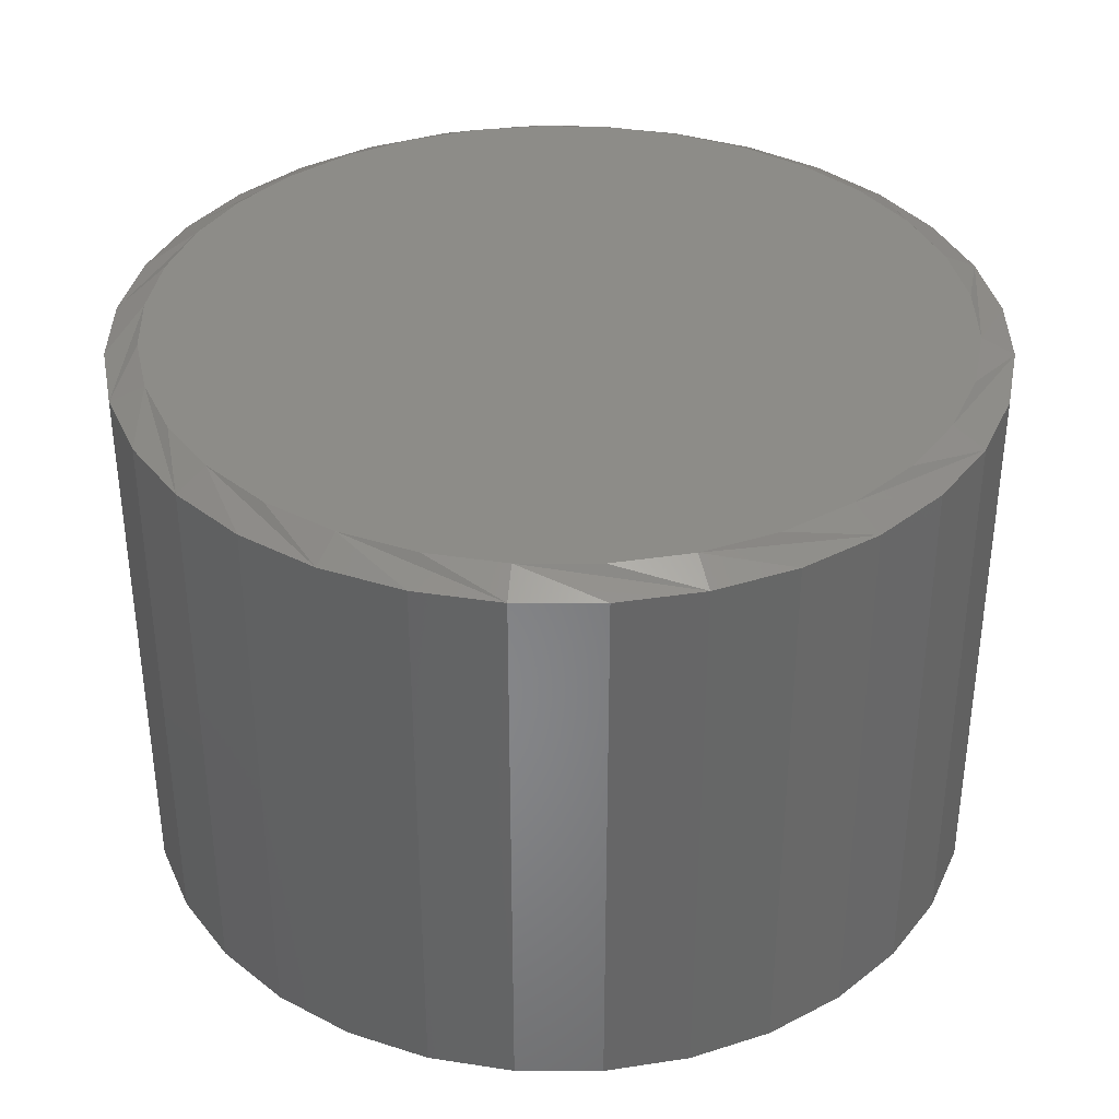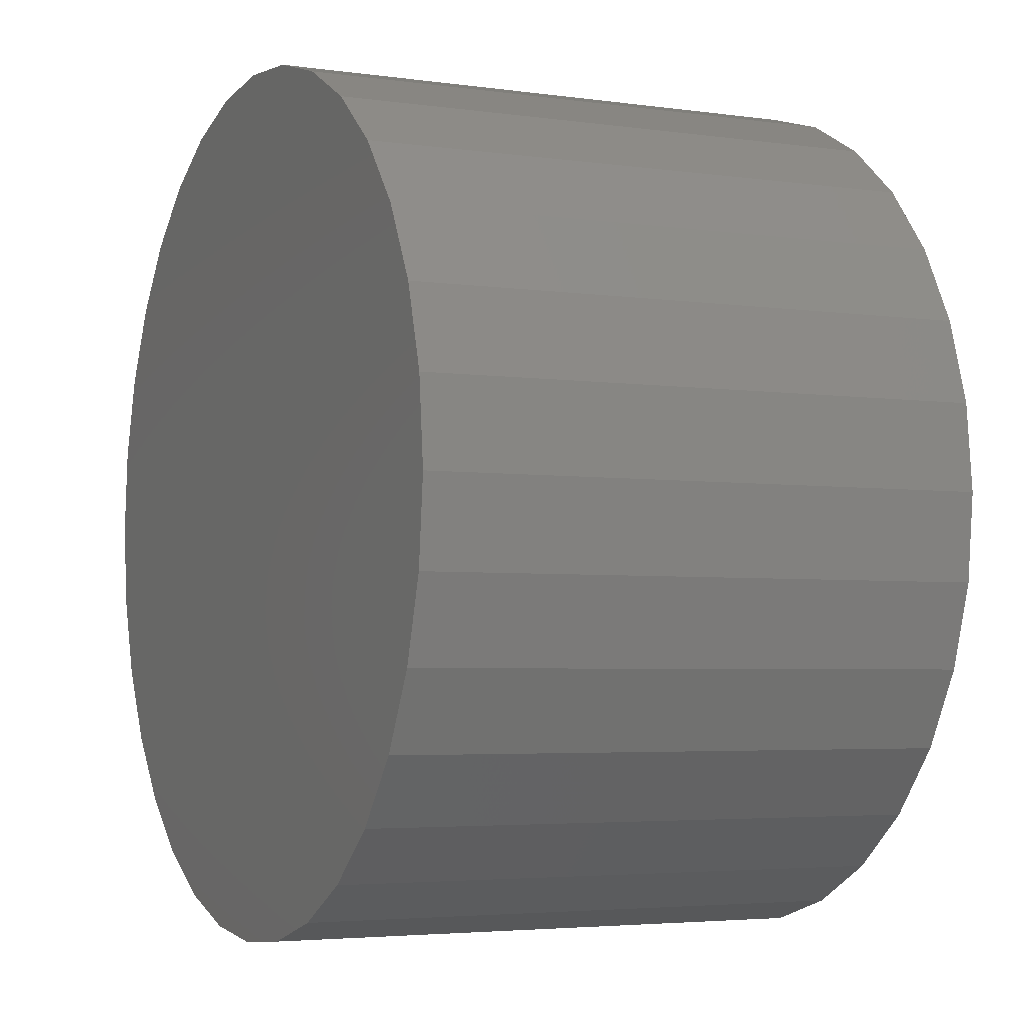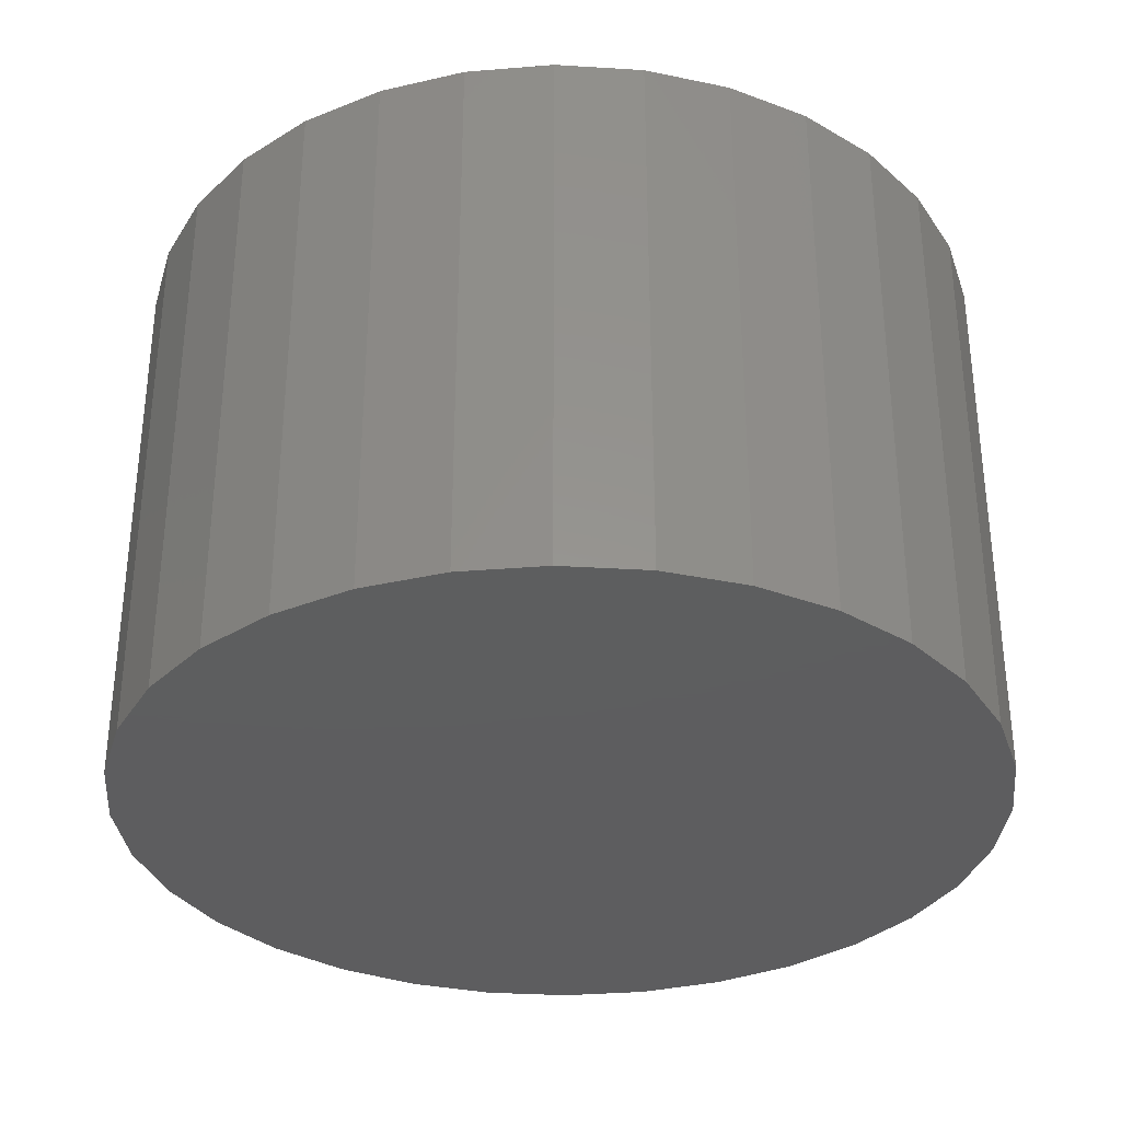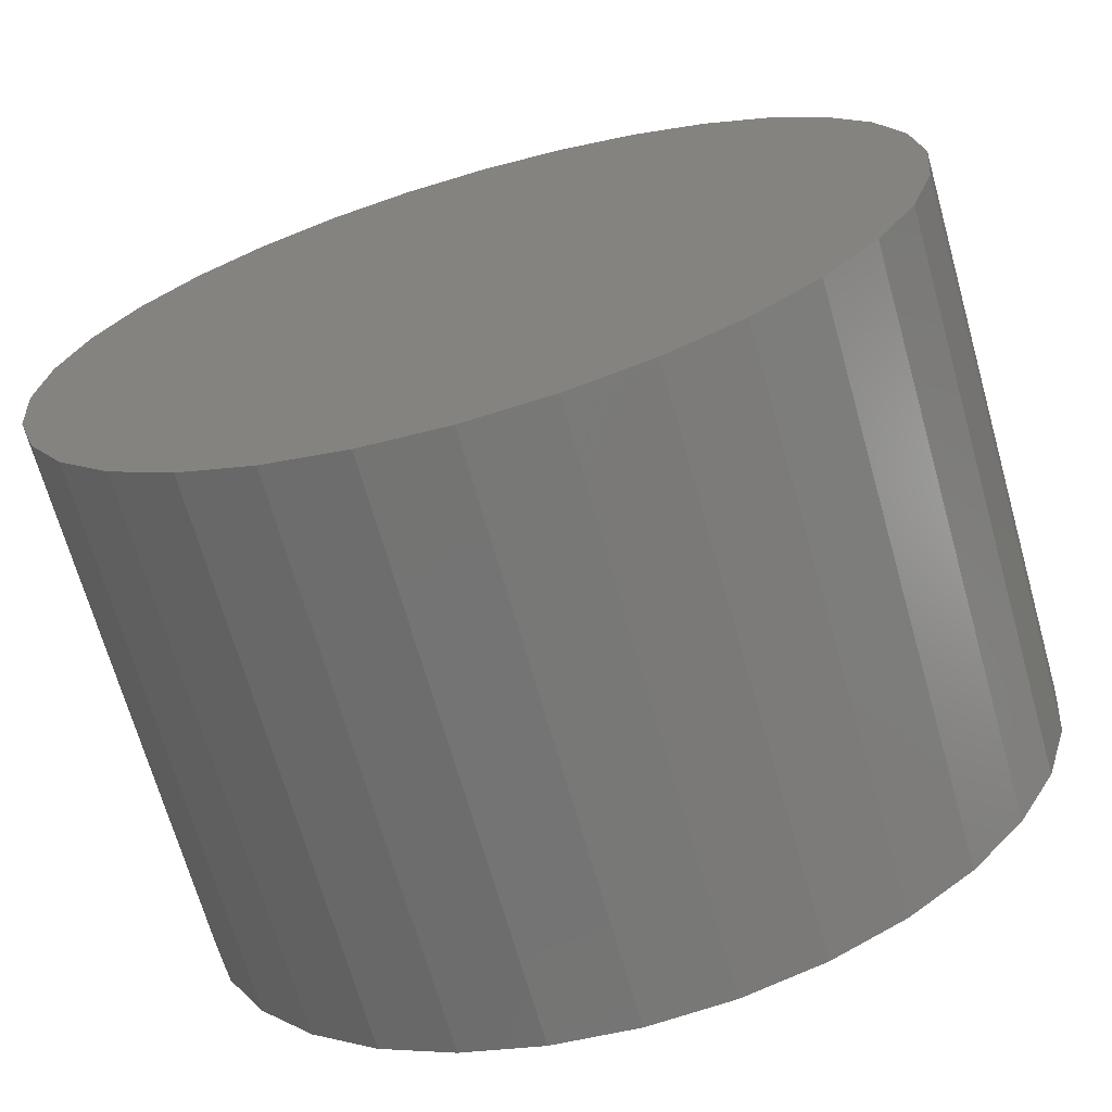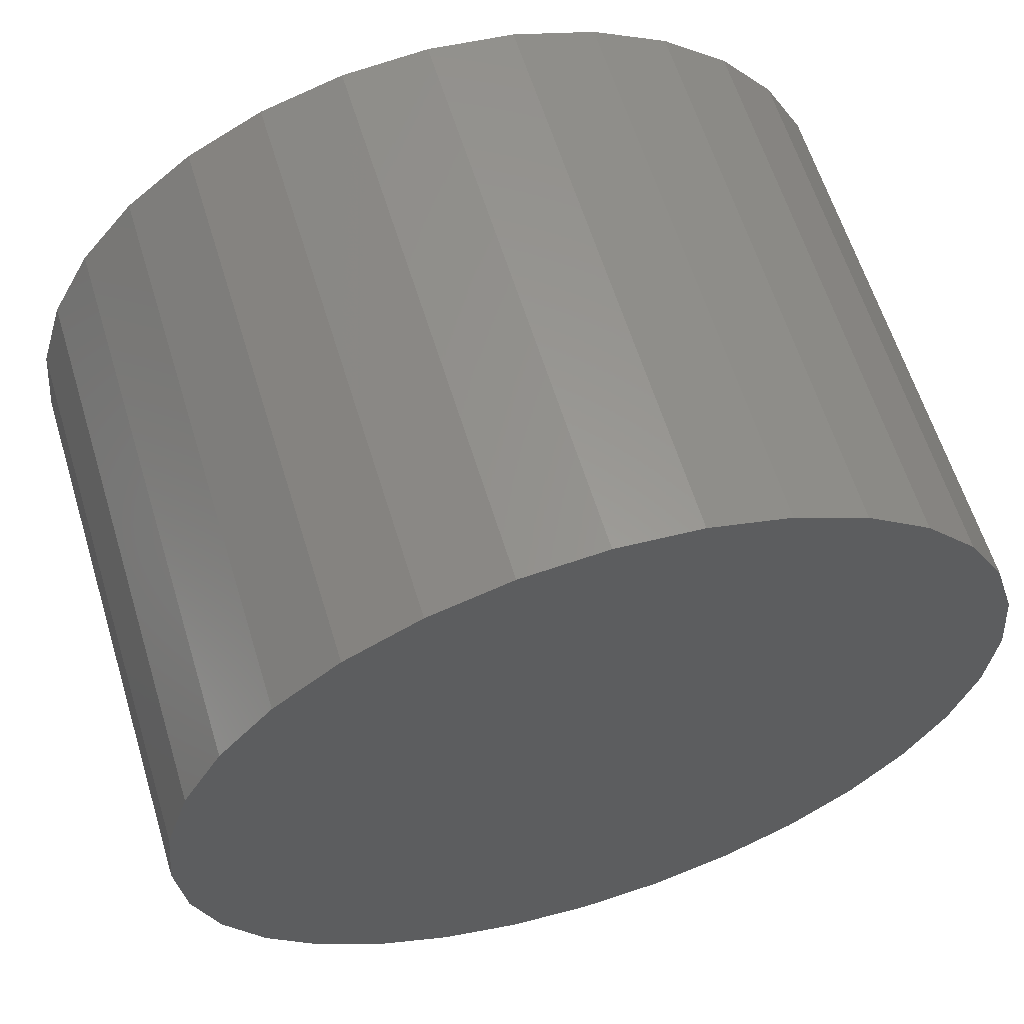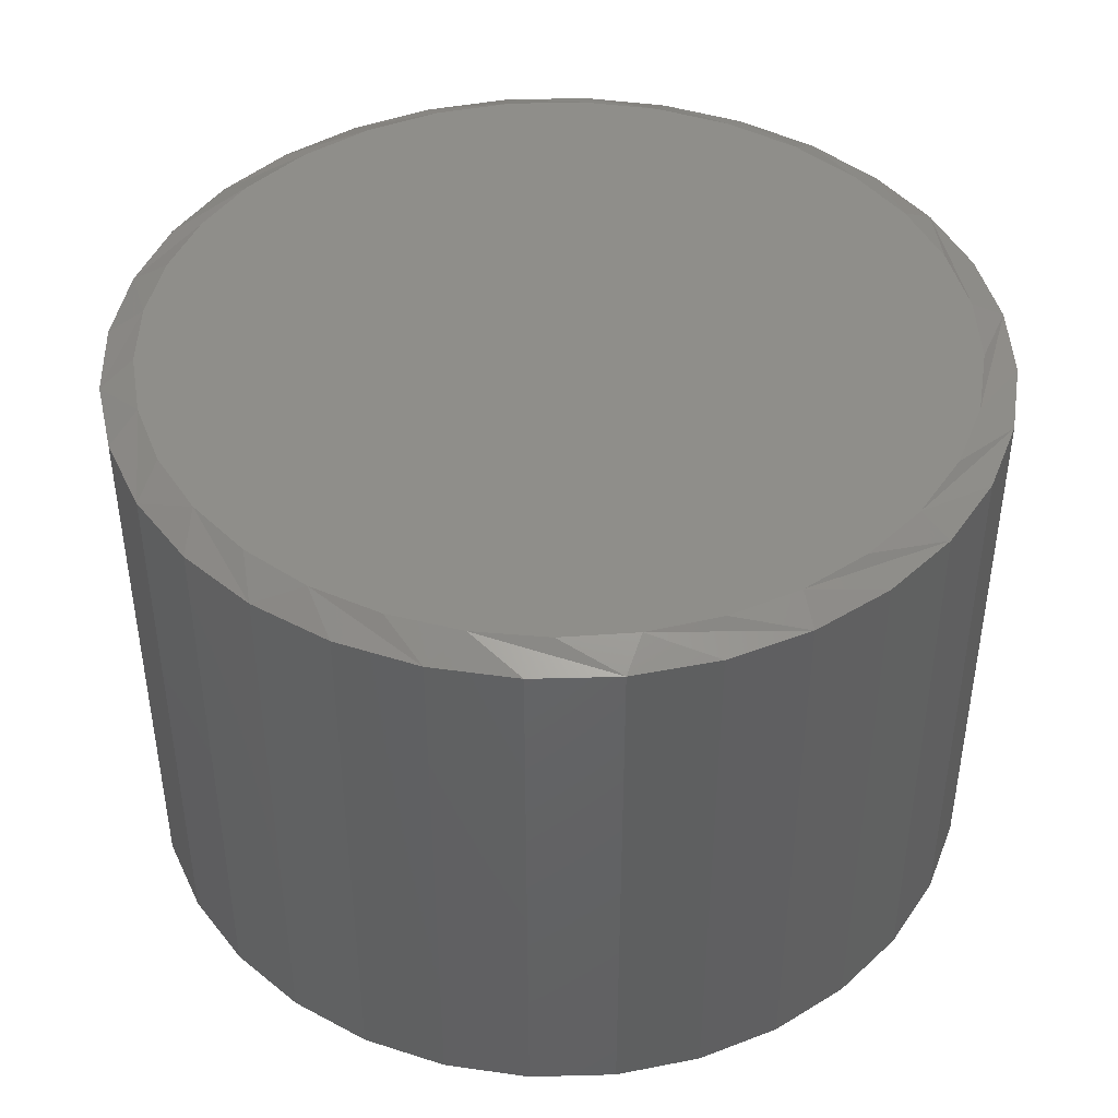
<metadata>
{"format":"stl","ext":"stl","renderer":"f3d","projection":"perspective","resolution":1024,"background":"white","views":[{"elev":36.3,"azim":140.7,"up":"+Z"},{"elev":-3.9,"azim":-115.4,"up":"+Y"},{"elev":-33.2,"azim":-89.2,"up":"+Z"},{"elev":-68.8,"azim":-164.2,"up":"+Y"},{"elev":61.0,"azim":163.0,"up":"+Y"},{"elev":43.4,"azim":37.6,"up":"+Z"}]}
</metadata>
<code>
# stl→obj: 97 verts, 190 faces
v -0.0291 0.1755 0.2734
v 0.04489 0.1755 0.2734
v 0.007895 0.1791 0.2734
v -0.06468 0.1647 0.2734
v 0.08047 0.1647 0.2734
v 0.09242 -0.1803 0.2734
v -0.044 -0.1929 0.2734
v 0.05979 -0.1929 0.2734
v -0.009604 -0.1994 0.2734
v 0.02539 -0.1994 0.2734
v 0.1133 0.1472 0.2734
v -0.09746 0.1472 0.2734
v 0.142 0.1236 0.2734
v -0.1262 0.1236 0.2734
v 0.1656 0.09483 0.2734
v -0.1498 0.09483 0.2734
v 0.1831 0.06205 0.2734
v -0.1673 0.06205 0.2734
v 0.1939 0.02647 0.2734
v -0.1781 0.02647 0.2734
v 0.1975 -0.01053 0.2734
v -0.1817 -0.01053 0.2734
v 0.1943 -0.04537 0.2734
v -0.1785 -0.04537 0.2734
v 0.1847 -0.07903 0.2734
v -0.1689 -0.07903 0.2734
v 0.1691 -0.1104 0.2734
v -0.1533 -0.1104 0.2734
v 0.148 -0.1383 0.2734
v -0.1323 -0.1383 0.2734
v 0.1222 -0.1619 0.2734
v -0.1064 -0.1619 0.2734
v -0.07664 -0.1803 0.2734
v 0.2132 -0.01053 0
v 0.2132 -0.01053 0.2656
v 0.2092 -0.05057 0
v 0.2092 -0.05057 0.2656
v 0.1975 -0.08908 0
v 0.1975 -0.08908 0.2656
v 0.1786 -0.1246 0
v 0.1786 -0.1246 0.2656
v 0.153 -0.1557 0
v 0.153 -0.1557 0.2656
v 0.1219 -0.1812 0
v 0.1219 -0.1812 0.2656
v 0.08645 -0.2002 0
v 0.08645 -0.2002 0.2656
v 0.04794 -0.2118 0
v 0.04794 -0.2118 0.2656
v 0.007895 -0.2158 0
v 0.007895 -0.2158 0.2656
v -0.03215 -0.2118 0
v -0.03215 -0.2118 0.2656
v -0.07066 -0.2002 0
v -0.07066 -0.2002 0.2656
v -0.1061 -0.1812 0
v -0.1061 -0.1812 0.2656
v -0.1372 -0.1557 0
v -0.1372 -0.1557 0.2656
v -0.1628 -0.1246 0
v -0.1628 -0.1246 0.2656
v -0.1817 -0.08908 0
v -0.1817 -0.08908 0.2656
v -0.1934 -0.05057 0
v -0.1934 -0.05057 0.2656
v -0.1974 -0.01053 0
v -0.1974 -0.01053 0.2656
v -0.1934 0.02952 0
v -0.1934 0.02952 0.2656
v -0.1817 0.06802 0
v -0.1817 0.06802 0.2656
v -0.1628 0.1035 0
v -0.1628 0.1035 0.2656
v -0.1372 0.1346 0
v -0.1372 0.1346 0.2656
v -0.1061 0.1601 0
v -0.1061 0.1601 0.2656
v -0.07066 0.1791 0
v -0.07066 0.1791 0.2656
v -0.03215 0.1908 0
v -0.03215 0.1908 0.2656
v 0.007895 0.1947 0
v 0.007895 0.1947 0.2656
v 0.04794 0.1908 0
v 0.04794 0.1908 0.2656
v 0.08645 0.1791 0
v 0.08645 0.1791 0.2656
v 0.1219 0.1601 0
v 0.1219 0.1601 0.2656
v 0.153 0.1346 0
v 0.153 0.1346 0.2656
v 0.1786 0.1035 0
v 0.1786 0.1035 0.2656
v 0.1975 0.06802 0
v 0.1975 0.06802 0.2656
v 0.2092 0.02952 0
v 0.2092 0.02952 0.2656
f 1 2 3
f 2 1 4
f 2 4 5
f 6 7 8
f 8 7 9
f 8 9 10
f 5 4 11
f 11 4 12
f 11 12 13
f 13 12 14
f 13 14 15
f 15 14 16
f 15 16 17
f 17 16 18
f 17 18 19
f 19 18 20
f 19 20 21
f 21 20 22
f 21 22 23
f 23 22 24
f 23 24 25
f 25 24 26
f 25 26 27
f 27 26 28
f 27 28 29
f 29 28 30
f 29 30 31
f 31 30 32
f 31 32 6
f 6 32 33
f 6 33 7
f 34 35 36
f 36 35 37
f 36 37 38
f 38 37 39
f 38 39 40
f 40 39 41
f 40 41 42
f 42 41 43
f 42 43 44
f 44 43 45
f 44 45 46
f 46 45 47
f 46 47 48
f 48 47 49
f 48 49 50
f 50 49 51
f 50 51 52
f 52 51 53
f 52 53 54
f 54 53 55
f 54 55 56
f 56 55 57
f 56 57 58
f 58 57 59
f 58 59 60
f 60 59 61
f 60 61 62
f 62 61 63
f 62 63 64
f 64 63 65
f 64 65 66
f 66 65 67
f 66 67 68
f 68 67 69
f 68 69 70
f 70 69 71
f 70 71 72
f 72 71 73
f 72 73 74
f 74 73 75
f 74 75 76
f 76 75 77
f 76 77 78
f 78 77 79
f 78 79 80
f 80 79 81
f 80 81 82
f 82 81 83
f 82 83 84
f 84 83 85
f 84 85 86
f 86 85 87
f 86 87 88
f 88 87 89
f 88 89 90
f 90 89 91
f 90 91 92
f 92 91 93
f 92 93 94
f 94 93 95
f 94 95 96
f 96 95 97
f 96 97 34
f 34 97 35
f 18 71 69
f 17 19 95
f 17 95 93
f 17 93 91
f 15 17 91
f 13 15 91
f 13 91 89
f 13 89 87
f 11 13 87
f 5 11 87
f 5 87 85
f 5 85 83
f 2 5 83
f 3 2 83
f 3 83 81
f 3 81 79
f 1 3 79
f 4 1 79
f 4 79 77
f 4 77 75
f 12 4 75
f 14 12 75
f 14 75 73
f 14 73 71
f 16 14 71
f 18 16 71
f 21 35 97
f 21 97 95
f 21 95 19
f 67 22 20
f 67 20 18
f 67 18 69
f 61 59 28
f 28 63 61
f 26 63 28
f 57 55 32
f 32 59 57
f 30 59 32
f 53 51 7
f 7 55 53
f 33 55 7
f 49 47 10
f 10 51 49
f 9 51 10
f 45 43 6
f 6 47 45
f 8 47 6
f 41 39 29
f 29 43 41
f 31 43 29
f 25 39 37
f 27 39 25
f 26 24 63
f 30 28 59
f 33 32 55
f 9 7 51
f 8 10 47
f 31 6 43
f 27 29 39
f 22 67 65
f 22 65 63
f 22 63 24
f 35 21 23
f 35 23 25
f 35 25 37
f 82 84 80
f 78 80 84
f 86 78 84
f 48 52 46
f 50 52 48
f 52 54 46
f 46 54 56
f 46 56 44
f 44 56 58
f 44 58 42
f 42 58 60
f 42 60 40
f 40 60 62
f 40 62 38
f 38 62 64
f 38 64 36
f 36 64 66
f 36 66 34
f 34 66 68
f 34 68 96
f 96 68 70
f 96 70 94
f 94 70 72
f 94 72 92
f 92 72 74
f 92 74 90
f 90 74 76
f 90 76 88
f 88 76 78
f 88 78 86

</code>
